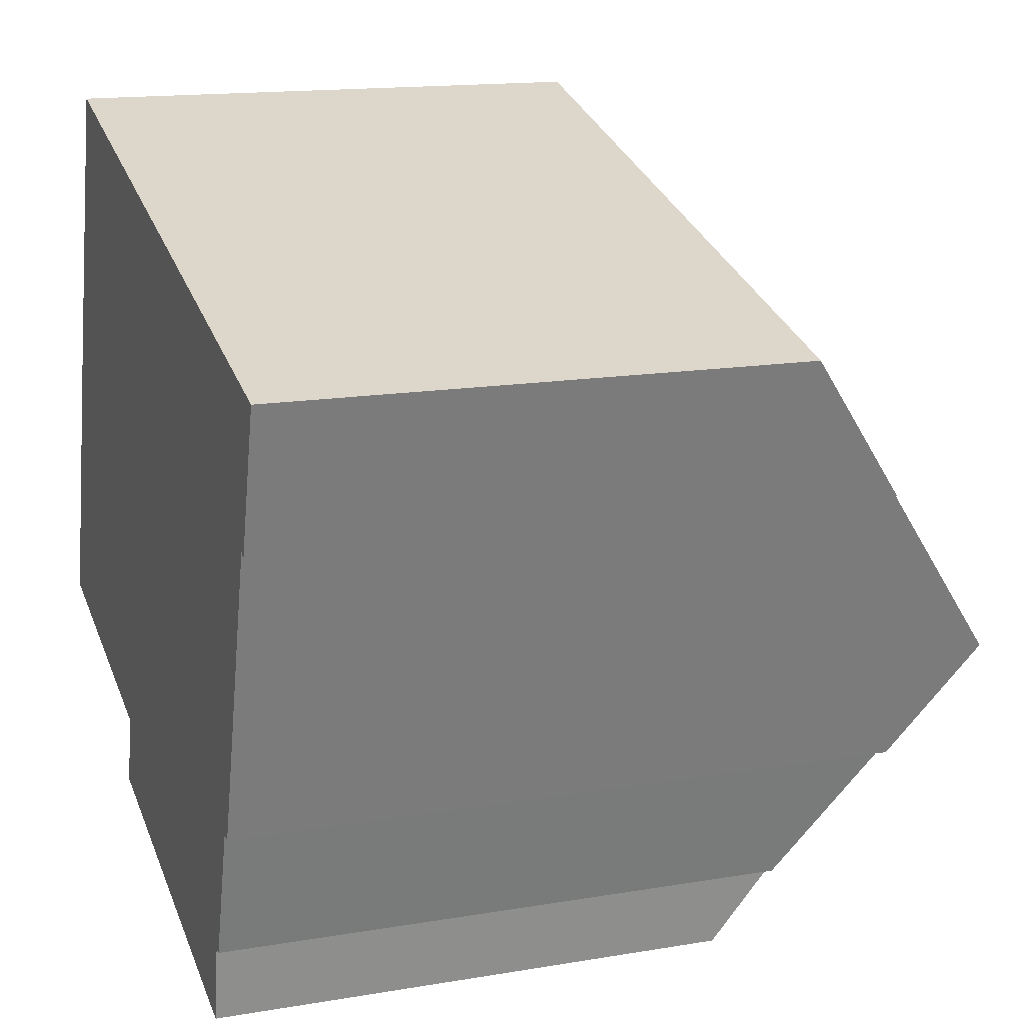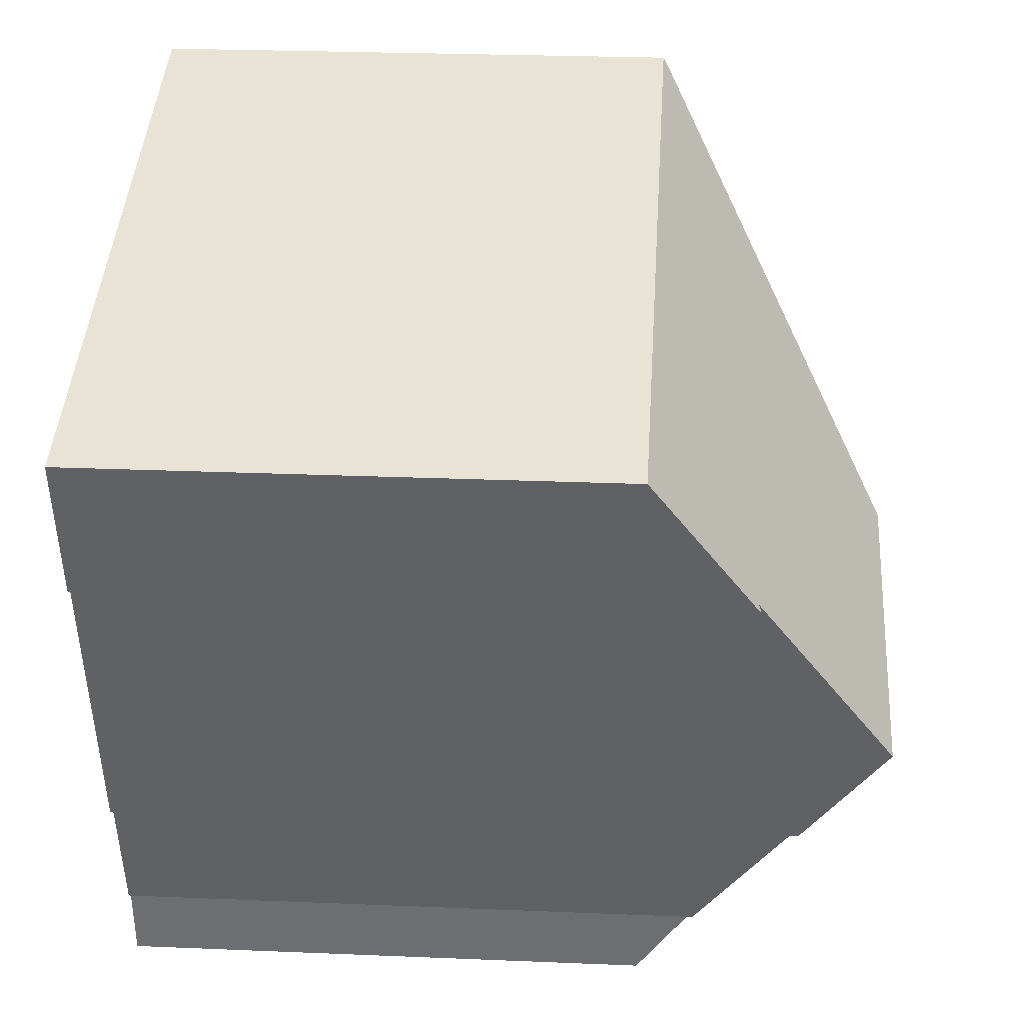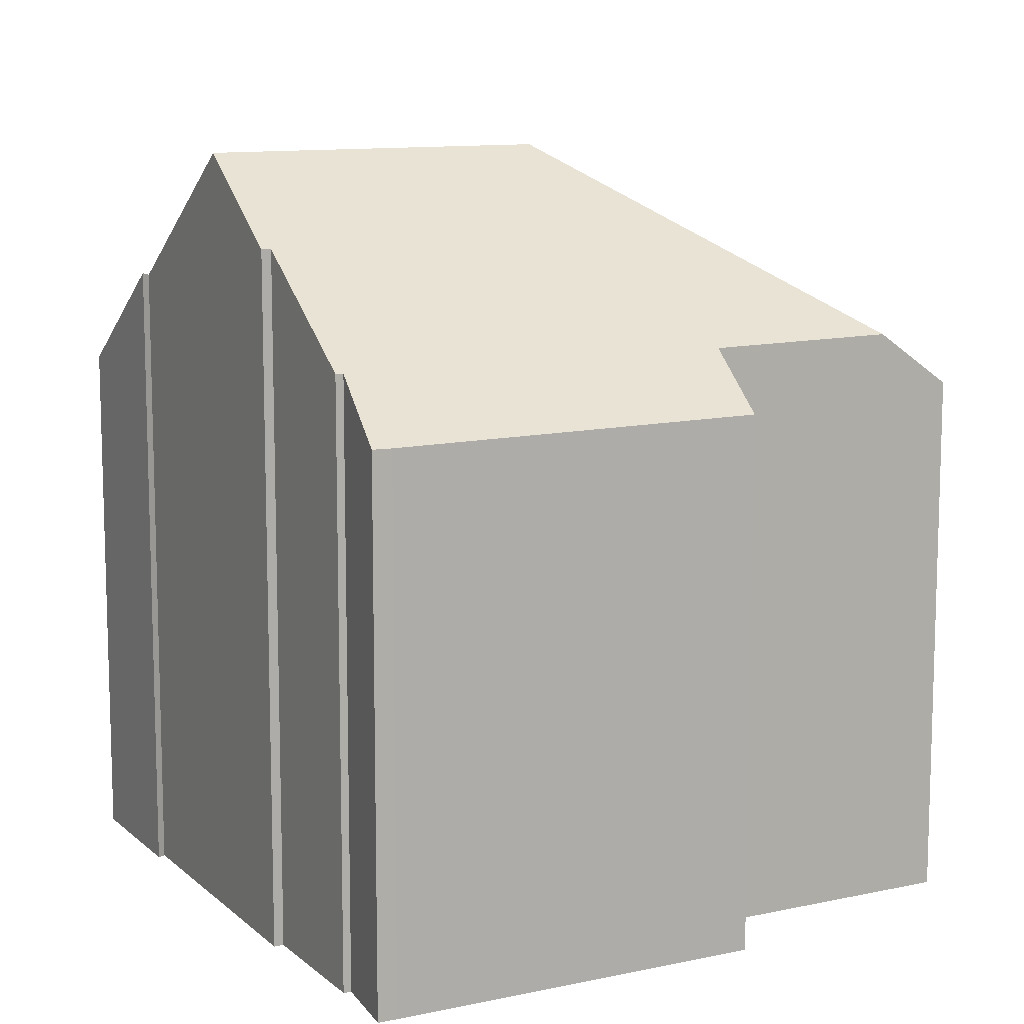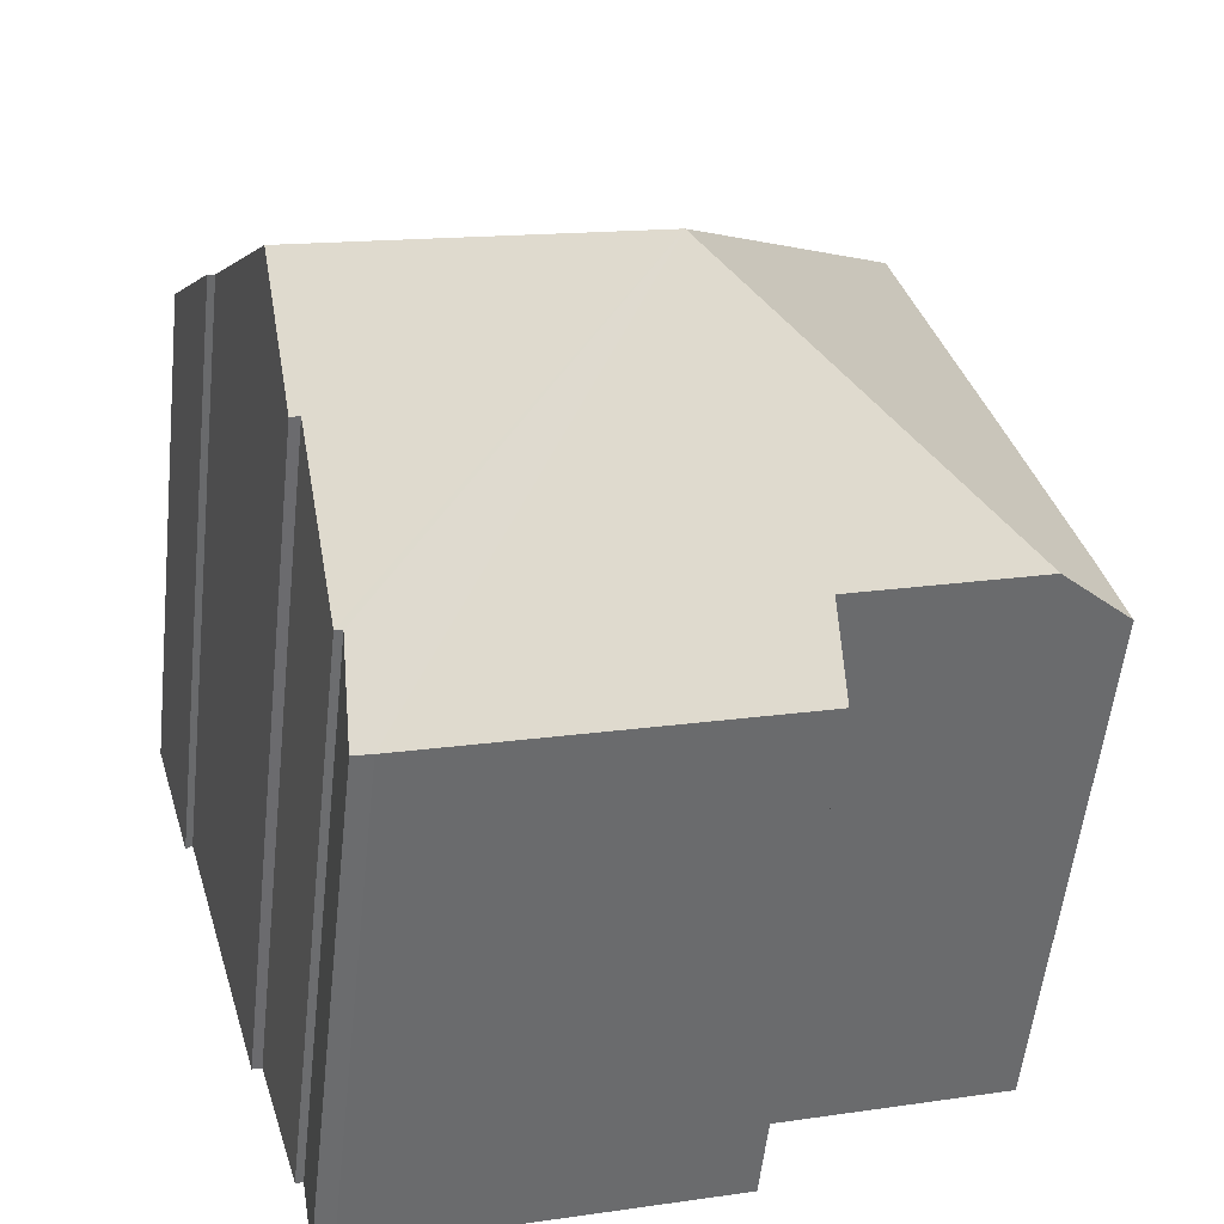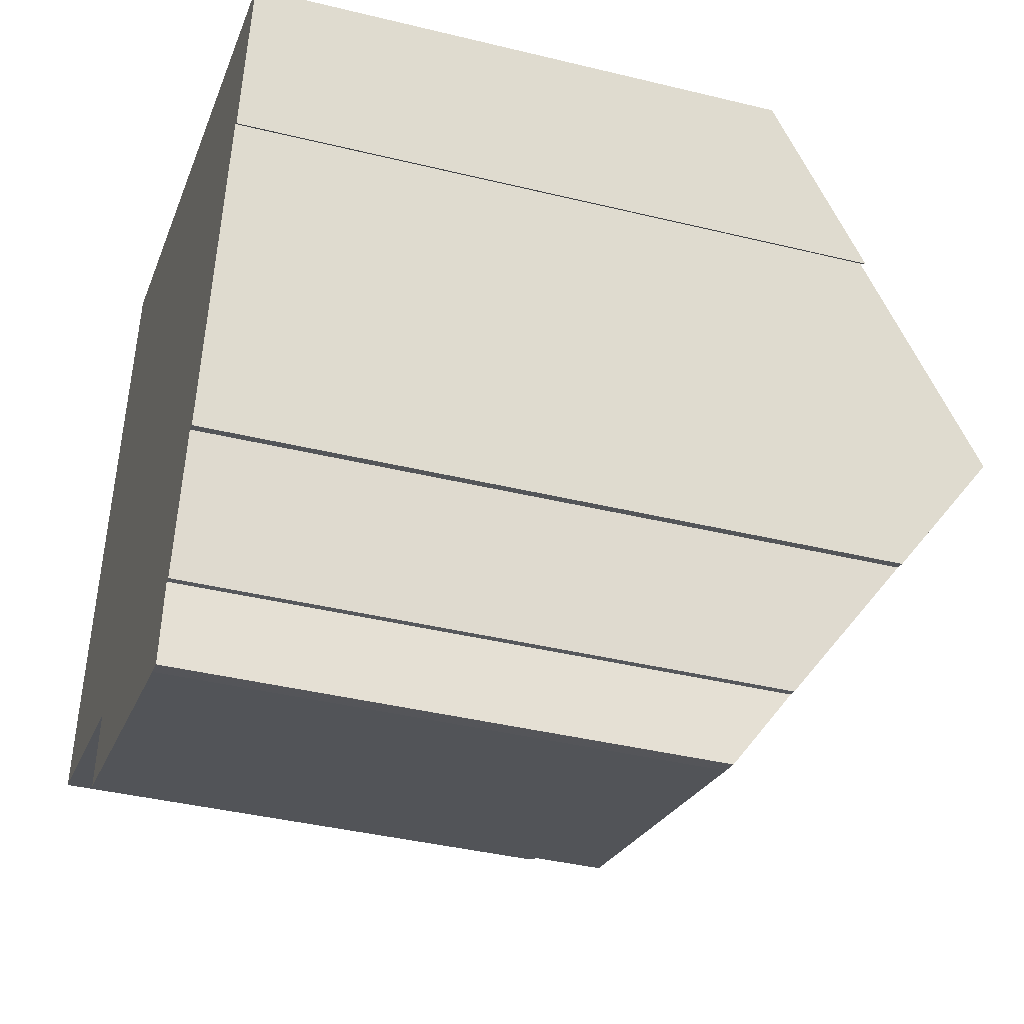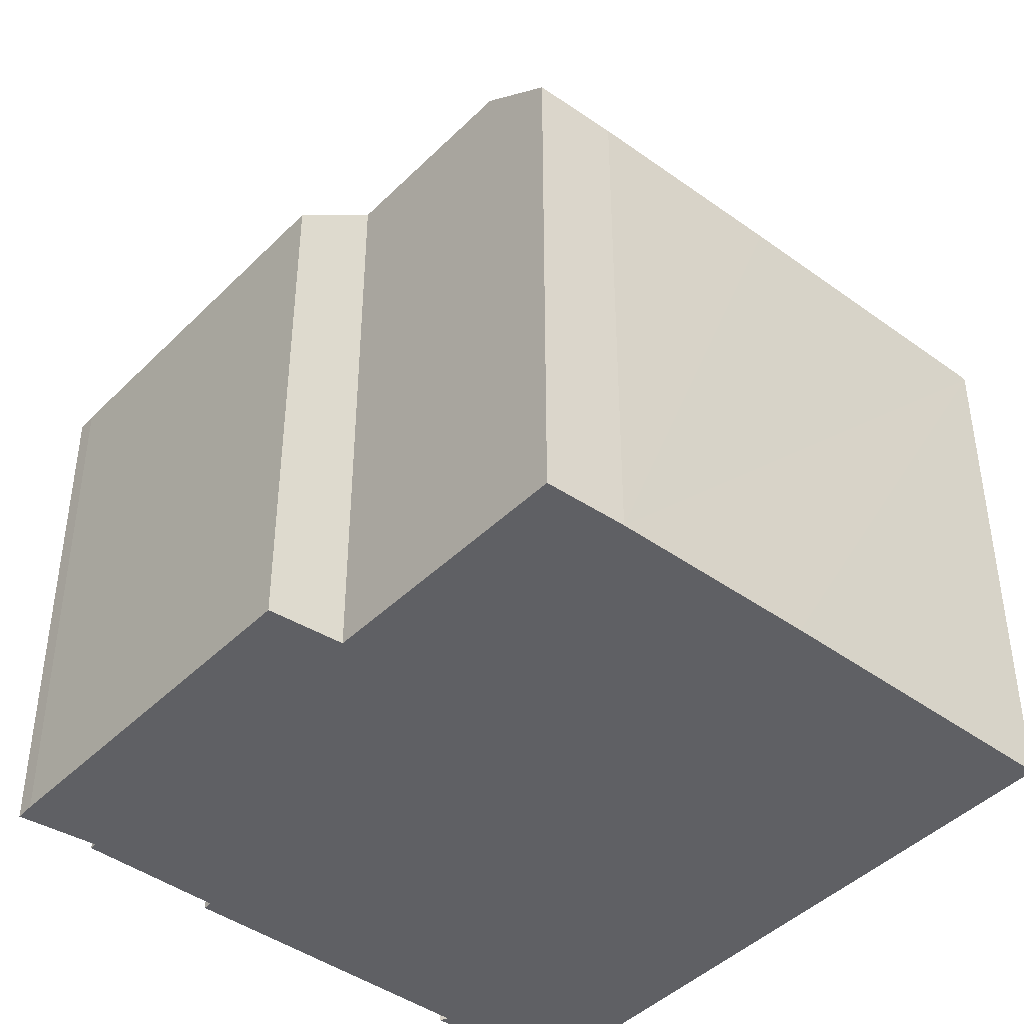
<metadata>
{"format":"obj","ext":"obj","renderer":"f3d","projection":"perspective","resolution":1024,"background":"white","views":[{"elev":15.0,"azim":69.9,"up":"+Z"},{"elev":25.9,"azim":93.8,"up":"+Z"},{"elev":11.1,"azim":168.4,"up":"+Y"},{"elev":-54.9,"azim":173.8,"up":"+Z"},{"elev":-38.9,"azim":72.9,"up":"+Z"},{"elev":-43.3,"azim":-114.5,"up":"+Y"}]}
</metadata>
<code>
v  13.48 13.25 -1.003
v  7.683 14.87 3.045
v  14.11 14.87 1.219
v  13.3 13.25 -0.953
v  12.51 11.32 -3.606
v  12.37 11.31 -3.576
v  12.12 10.23 -5.118
v  11.75 10.22 -5.023
v  4.754 10.27 -2.969
v  5.038 11.3 -1.508
v  1.432 11.34 -0.429
v  0 10.3 6.304e-16
v  0.383 10.25 1.566
v  1.484 10.24 5.457
v  3.17 10.27 11.17
v  3.181 10.25 11.2
v  16.06 10.25 7.544
v  15.14 12.24 4.834
v  15.26 12.29 4.727
v  12.51 2.208e-16 -3.606
v  12.37 2.19e-16 -3.576
v  12.12 3.134e-16 -5.118
v  11.75 3.076e-16 -5.023
v  4.754 1.818e-16 -2.969
v  5.038 9.234e-17 -1.508
v  0 0 0
v  1.432 2.627e-17 -0.429
v  13.48 6.142e-17 -1.003
v  13.3 5.835e-17 -0.953
v  15.26 -2.894e-16 4.727
v  16.06 -4.619e-16 7.544
v  15.14 -2.96e-16 4.834
v  14.11 -7.464e-17 1.219
v  0.383 -9.589e-17 1.566
v  1.484 -3.341e-16 5.457
v  3.181 -6.86e-16 11.2
v  3.17 -6.838e-16 11.17
g defaultobject
f 1 2 3
f 2 1 4
f 2 4 5
f 2 5 6
f 2 6 7
f 2 7 8
f 2 8 9
f 2 9 10
f 11 2 10
f 12 2 11
f 2 12 13
f 2 13 14
f 2 14 15
f 2 15 16
f 17 18 16
f 18 17 19
f 18 2 16
f 2 18 3
f 20 6 5
f 6 20 21
f 22 8 7
f 8 22 23
f 8 24 9
f 24 8 23
f 25 11 10
f 11 25 12
f 12 25 26
f 26 25 27
f 28 4 1
f 4 28 29
f 21 7 6
f 7 21 22
f 17 30 19
f 30 17 31
f 18 1 3
f 1 18 32
f 1 32 28
f 28 32 33
f 29 5 4
f 5 29 20
f 9 25 10
f 25 9 24
f 26 13 12
f 13 26 34
f 34 14 13
f 14 34 15
f 15 34 16
f 16 34 35
f 16 35 36
f 36 35 37
f 36 17 16
f 17 36 31
f 30 18 19
f 18 30 32
f 23 21 24
f 21 23 22
f 24 29 25
f 29 24 21
f 29 21 20
f 34 32 35
f 32 34 33
f 33 34 26
f 33 26 27
f 33 27 29
f 33 29 28
f 29 27 25
f 37 31 36
f 31 37 35
f 31 35 32
f 31 32 30

</code>
